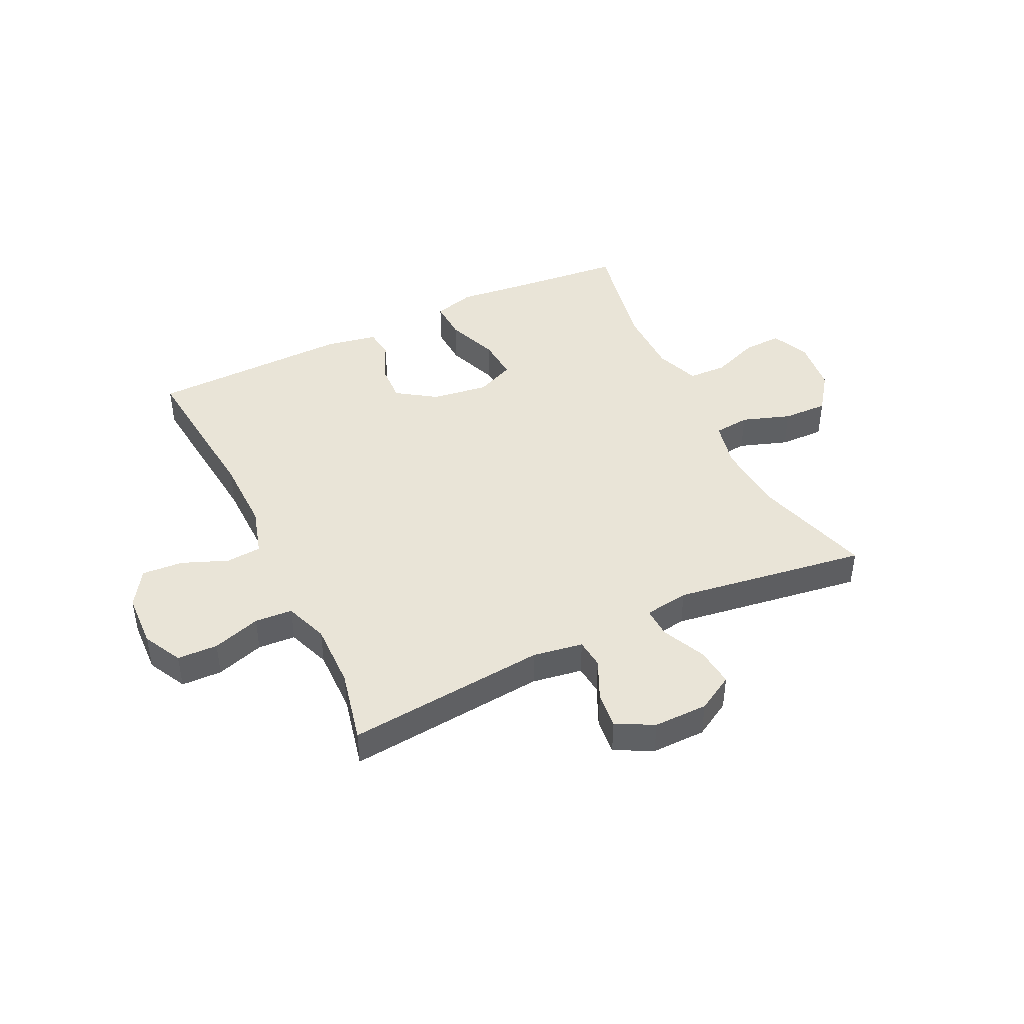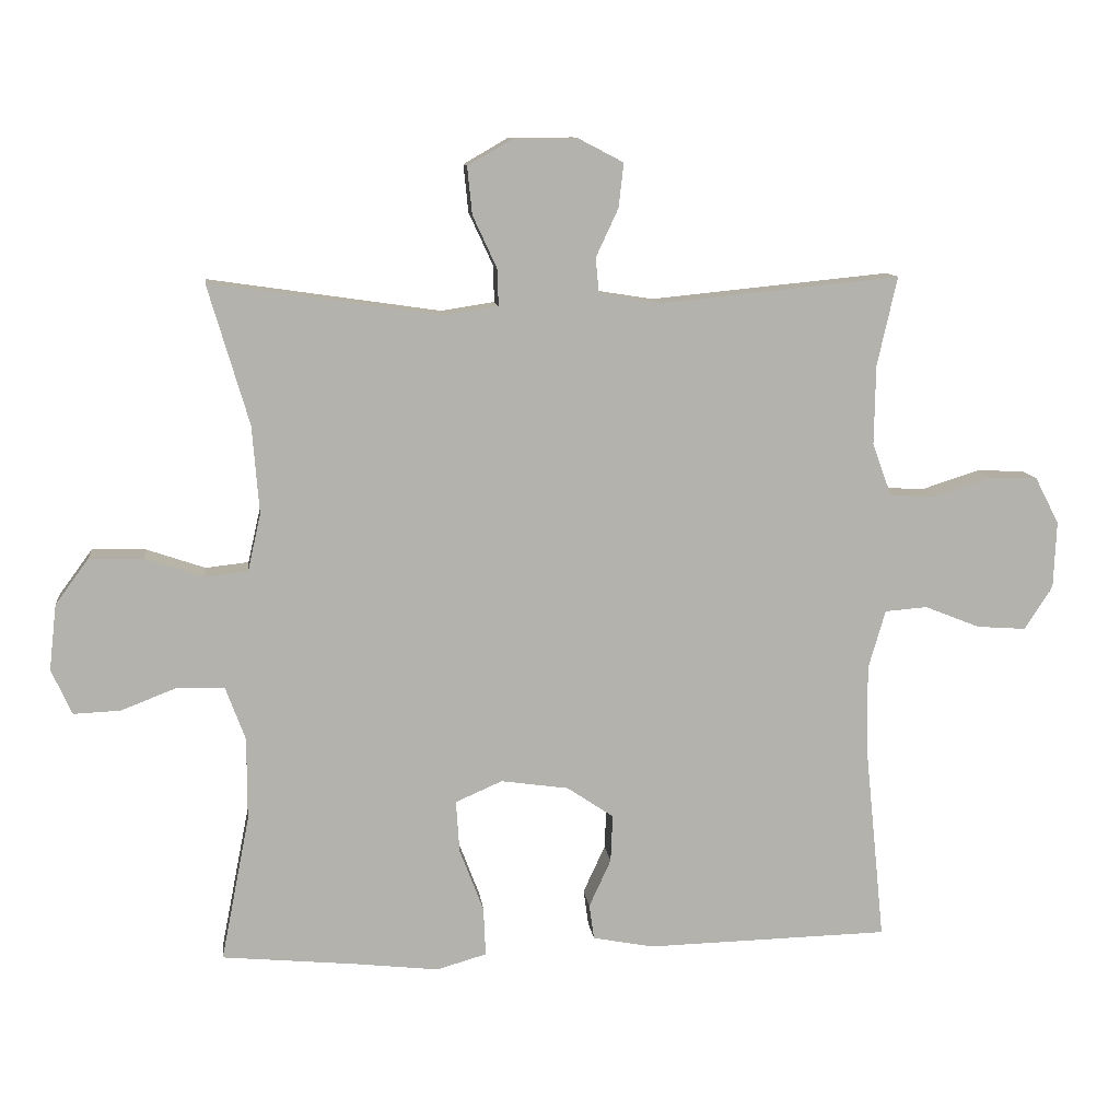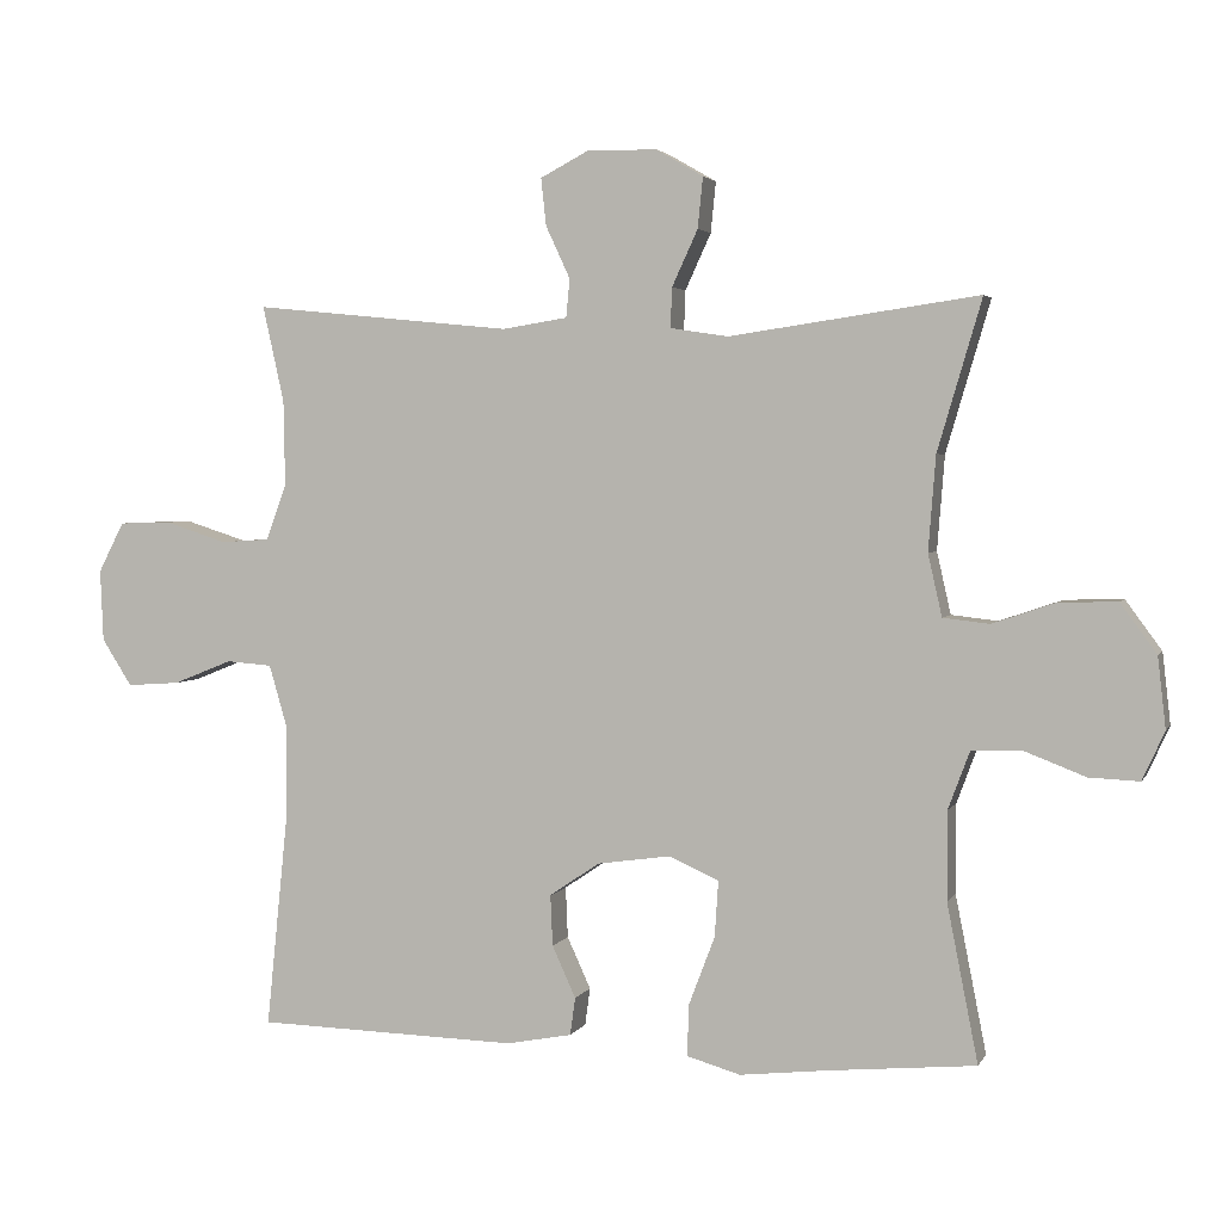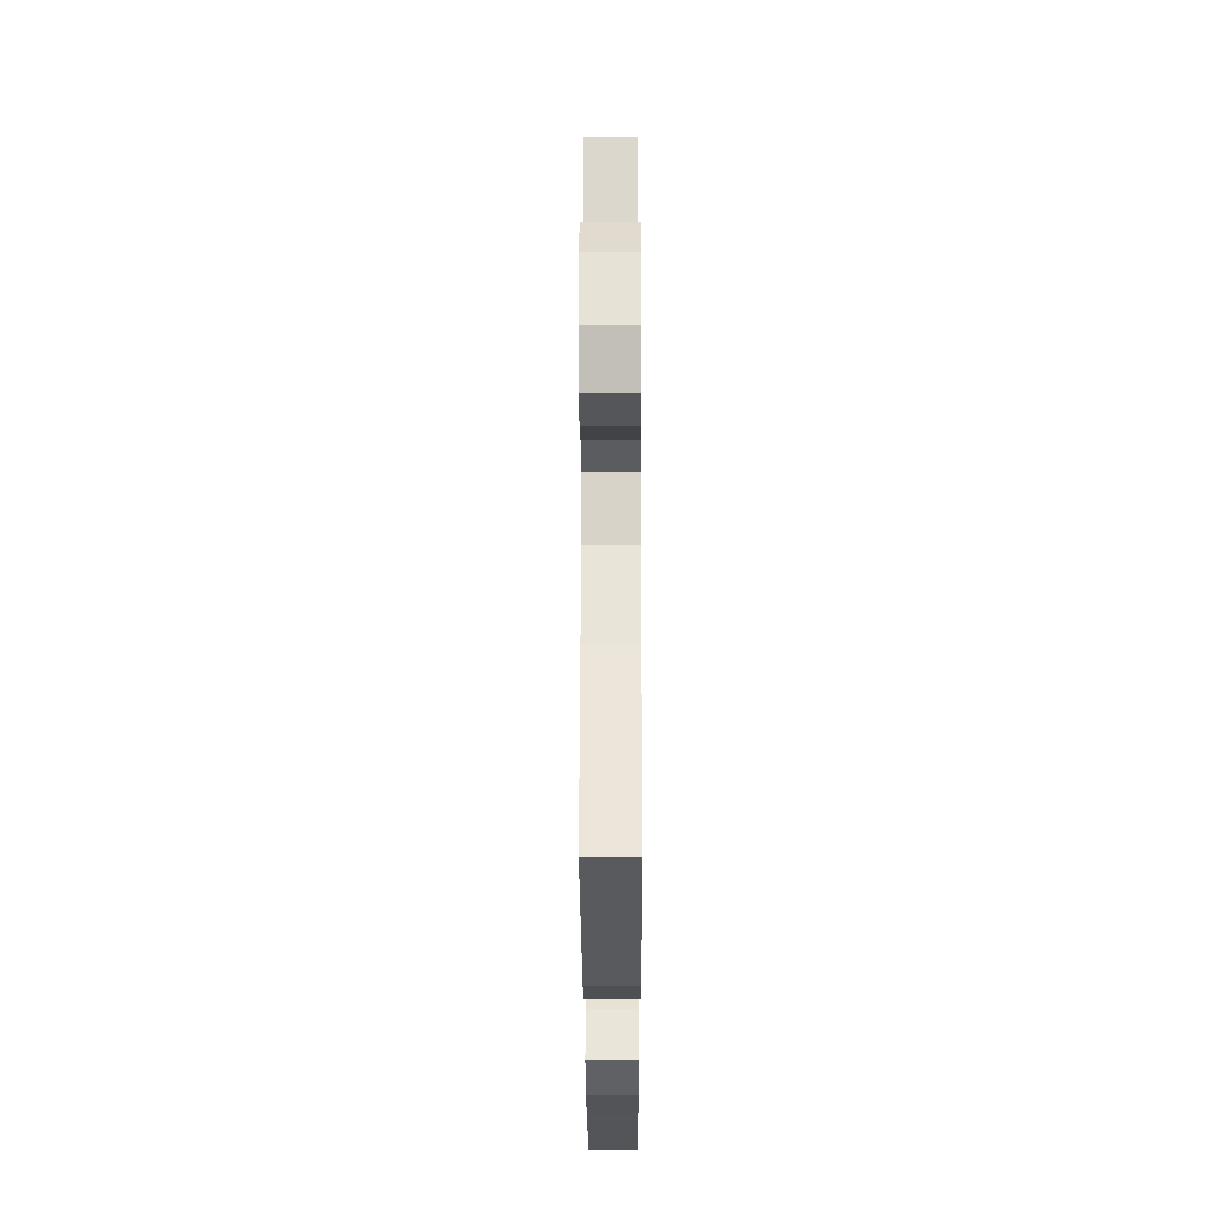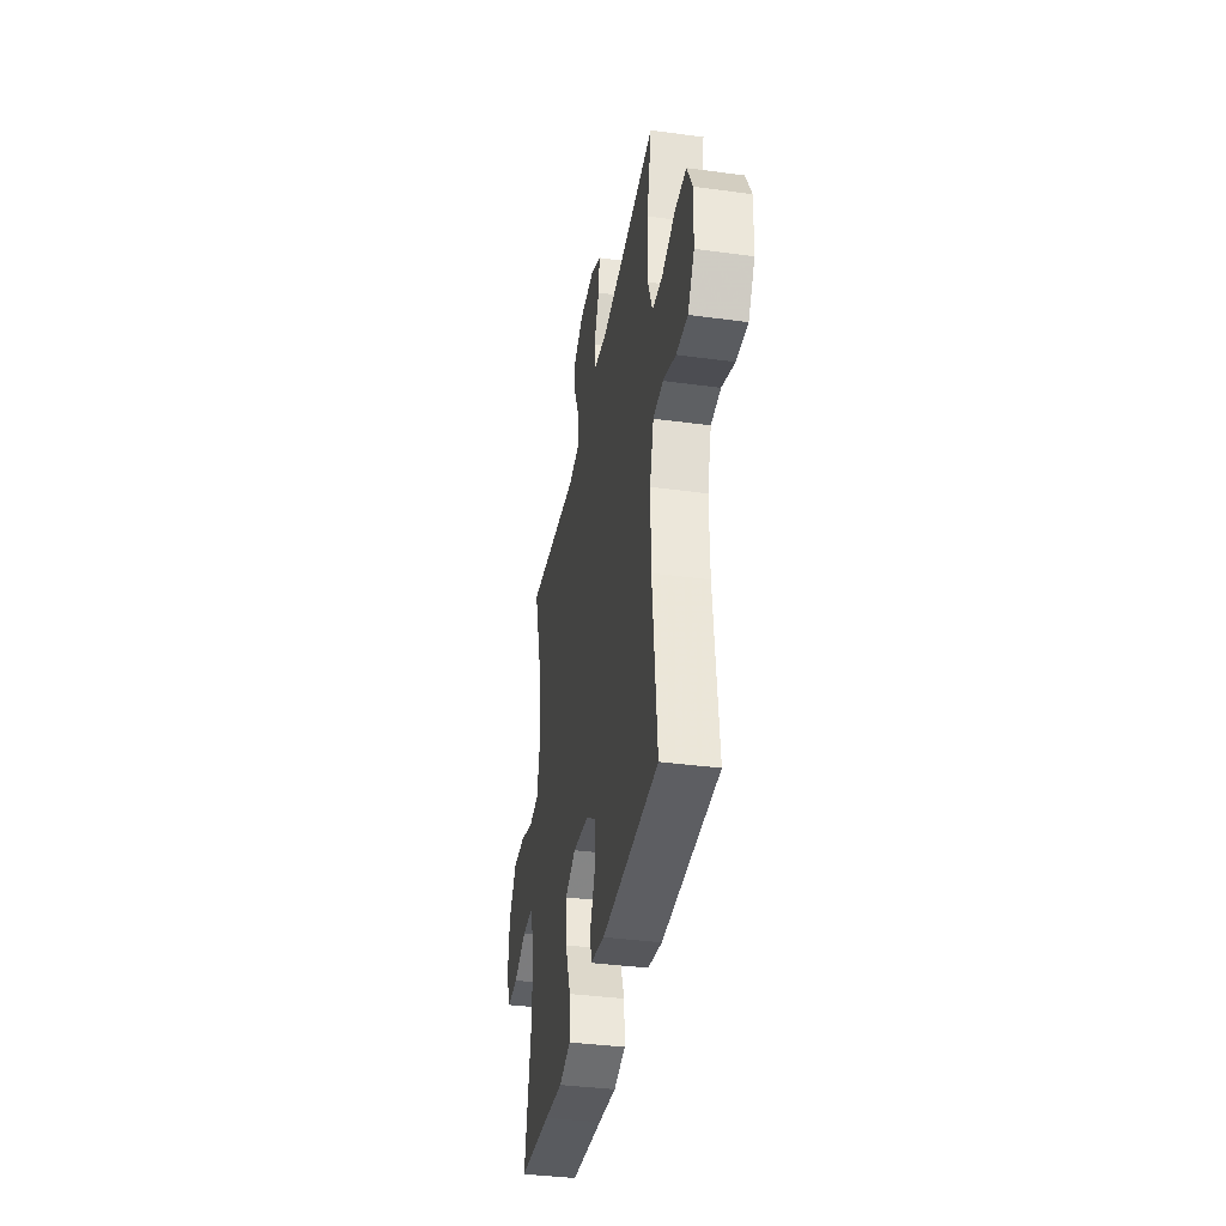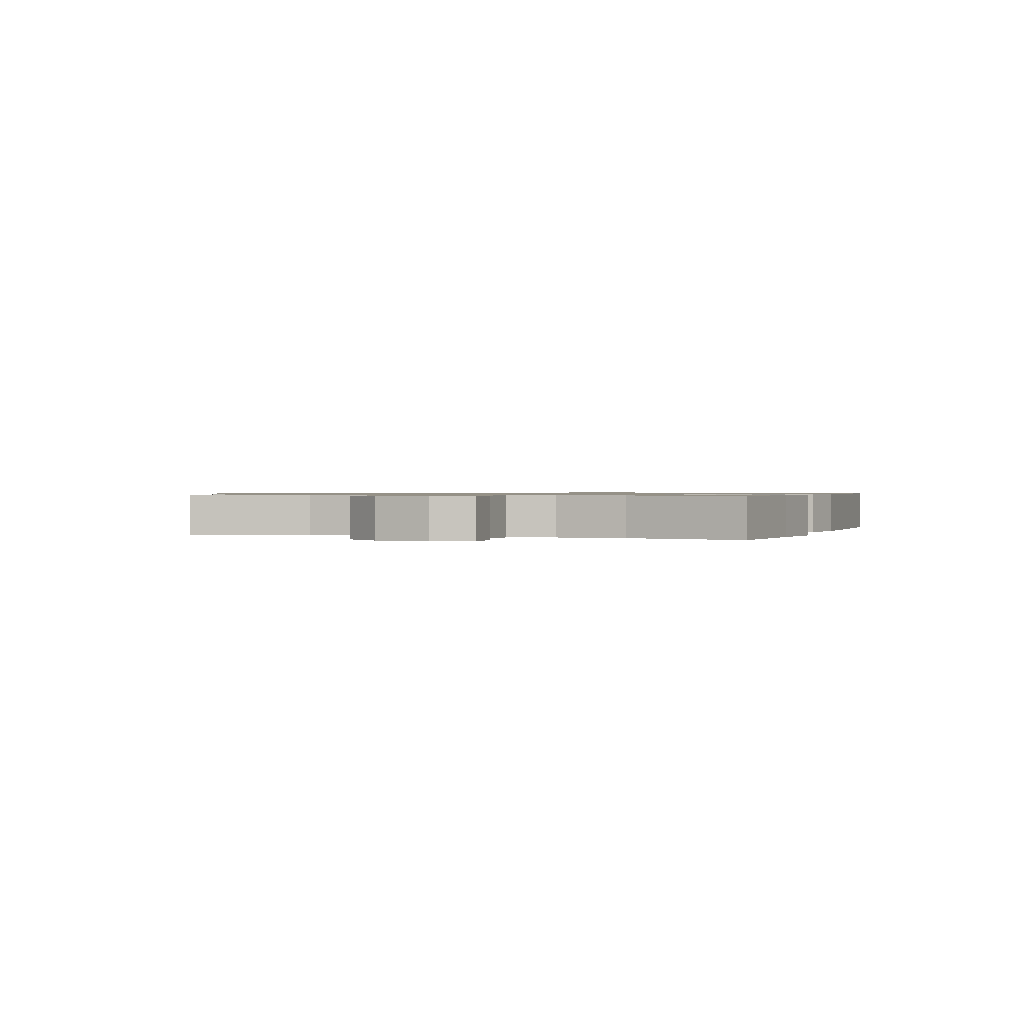
<metadata>
{"format":"obj","ext":"obj","renderer":"f3d","projection":"perspective","resolution":1024,"background":"white","views":[{"elev":43.5,"azim":-25.7,"up":"+Y"},{"elev":10.9,"azim":173.5,"up":"+Z"},{"elev":3.1,"azim":16.3,"up":"+Z"},{"elev":-29.3,"azim":-89.8,"up":"+Z"},{"elev":-37.8,"azim":-99.8,"up":"+Z"},{"elev":0.8,"azim":110.3,"up":"+Y"}]}
</metadata>
<code>
v 0.5 0.07 0.5
v 0.44 0.07 0.296
v 0.43 0.07 0.168
v 0.449 0.07 0.084
v 0.512 0.07 0.077
v 0.597 0.07 0.106
v 0.676 0.07 0.108
v 0.725 0.07 0.041
v 0.736 0.07 -0.055
v 0.706 0.07 -0.121
v 0.638 0.07 -0.118
v 0.555 0.07 -0.086
v 0.487 0.07 -0.088
v 0.458 0.07 -0.166
v 0.458 0.07 -0.287
v 0.5 0.07 -0.5
v 0.297 0.07 -0.519
v 0.181 0.07 -0.532
v 0.108 0.07 -0.511
v 0.111 0.07 -0.44
v 0.146 0.07 -0.348
v 0.151 0.07 -0.272
v 0.083 0.07 -0.242
v -0.016 0.07 -0.256
v -0.084 0.07 -0.302
v -0.081 0.07 -0.371
v -0.049 0.07 -0.441
v -0.056 0.07 -0.492
v -0.145 0.07 -0.509
v -0.5 0.07 -0.5
v -0.471 0.07 -0.216
v -0.469 0.07 -0.084
v -0.494 0.07 0.002
v -0.556 0.07 0.007
v -0.636 0.07 -0.025
v -0.708 0.07 -0.03
v -0.749 0.07 0.034
v -0.753 0.07 0.131
v -0.718 0.07 0.199
v -0.647 0.07 0.201
v -0.563 0.07 0.174
v -0.497 0.07 0.178
v -0.469 0.07 0.254
v -0.471 0.07 0.37
v -0.5 0.07 0.5
v -0.149 0.07 0.465
v -0.061 0.07 0.479
v -0.056 0.07 0.531
v -0.089 0.07 0.602
v -0.096 0.07 0.666
v -0.031 0.07 0.7
v 0.064 0.07 0.699
v 0.128 0.07 0.662
v 0.121 0.07 0.593
v 0.086 0.07 0.517
v 0.084 0.07 0.463
v 0.162 0.07 0.451
v 0.5 0 0.5
v 0.44 0 0.296
v 0.43 0 0.168
v 0.449 0 0.084
v 0.512 0 0.077
v 0.597 0 0.106
v 0.676 0 0.108
v 0.725 0 0.041
v 0.736 0 -0.055
v 0.706 0 -0.121
v 0.638 0 -0.118
v 0.555 0 -0.086
v 0.487 0 -0.088
v 0.458 0 -0.166
v 0.458 0 -0.287
v 0.5 0 -0.5
v 0.297 0 -0.519
v 0.181 0 -0.532
v 0.108 0 -0.511
v 0.111 0 -0.44
v 0.146 0 -0.348
v 0.151 0 -0.272
v 0.083 0 -0.242
v -0.016 0 -0.256
v -0.084 0 -0.302
v -0.081 0 -0.371
v -0.049 0 -0.441
v -0.056 0 -0.492
v -0.145 0 -0.509
v -0.5 0 -0.5
v -0.471 0 -0.216
v -0.469 0 -0.084
v -0.494 0 0.002
v -0.556 0 0.007
v -0.636 0 -0.025
v -0.708 0 -0.03
v -0.749 0 0.034
v -0.753 0 0.131
v -0.718 0 0.199
v -0.647 0 0.201
v -0.563 0 0.174
v -0.497 0 0.178
v -0.469 0 0.254
v -0.471 0 0.37
v -0.5 0 0.5
v -0.149 0 0.465
v -0.061 0 0.479
v -0.056 0 0.531
v -0.089 0 0.602
v -0.096 0 0.666
v -0.031 0 0.7
v 0.064 0 0.699
v 0.128 0 0.662
v 0.121 0 0.593
v 0.086 0 0.517
v 0.084 0 0.463
v 0.162 0 0.451
f 53 54 55
f 52 53 55
f 51 52 55
f 50 51 55
f 49 50 55
f 48 49 55
f 47 48 55 56
f 46 47 56 57
f 44 45 46
f 43 44 46 57
f 39 40 41
f 38 39 41
f 37 38 41
f 36 37 41
f 35 36 41
f 34 35 41
f 33 34 41 42
f 57 1 2
f 43 57 2
f 42 43 2
f 33 42 2
f 32 33 2
f 29 30 31
f 28 29 31
f 27 28 31
f 26 27 31
f 19 20 21
f 18 19 21
f 17 18 21
f 17 21 22
f 16 17 22
f 15 16 22
f 14 15 22 23
f 10 11 12
f 9 10 12
f 8 9 12
f 7 8 12
f 6 7 12
f 5 6 12
f 4 5 12 13
f 14 23 24
f 13 14 24
f 4 13 24
f 3 4 24
f 25 26 31 32
f 24 25 32
f 3 24 32
f 2 3 32
f 112 111 110
f 112 110 109
f 112 109 108
f 112 108 107
f 112 107 106
f 112 106 105
f 113 112 105 104
f 114 113 104 103
f 103 102 101
f 114 103 101 100
f 98 97 96
f 98 96 95
f 98 95 94
f 98 94 93
f 98 93 92
f 98 92 91
f 99 98 91 90
f 59 58 114
f 59 114 100
f 59 100 99
f 59 99 90
f 59 90 89
f 88 87 86
f 88 86 85
f 88 85 84
f 88 84 83
f 78 77 76
f 78 76 75
f 78 75 74
f 79 78 74
f 79 74 73
f 79 73 72
f 80 79 72 71
f 69 68 67
f 69 67 66
f 69 66 65
f 69 65 64
f 69 64 63
f 69 63 62
f 70 69 62 61
f 81 80 71
f 81 71 70
f 81 70 61
f 81 61 60
f 89 88 83 82
f 89 82 81
f 89 81 60
f 89 60 59
f 1 58 59 2
f 2 59 60 3
f 3 60 61 4
f 4 61 62 5
f 5 62 63 6
f 6 63 64 7
f 7 64 65 8
f 8 65 66 9
f 9 66 67 10
f 10 67 68 11
f 11 68 69 12
f 12 69 70 13
f 13 70 71 14
f 14 71 72 15
f 15 72 73 16
f 16 73 74 17
f 17 74 75 18
f 18 75 76 19
f 19 76 77 20
f 20 77 78 21
f 21 78 79 22
f 22 79 80 23
f 23 80 81 24
f 24 81 82 25
f 25 82 83 26
f 26 83 84 27
f 27 84 85 28
f 28 85 86 29
f 29 86 87 30
f 30 87 88 31
f 31 88 89 32
f 32 89 90 33
f 33 90 91 34
f 34 91 92 35
f 35 92 93 36
f 36 93 94 37
f 37 94 95 38
f 38 95 96 39
f 39 96 97 40
f 40 97 98 41
f 41 98 99 42
f 42 99 100 43
f 43 100 101 44
f 44 101 102 45
f 45 102 103 46
f 46 103 104 47
f 47 104 105 48
f 48 105 106 49
f 49 106 107 50
f 50 107 108 51
f 51 108 109 52
f 52 109 110 53
f 53 110 111 54
f 54 111 112 55
f 55 112 113 56
f 56 113 114 57
f 57 114 58 1

</code>
